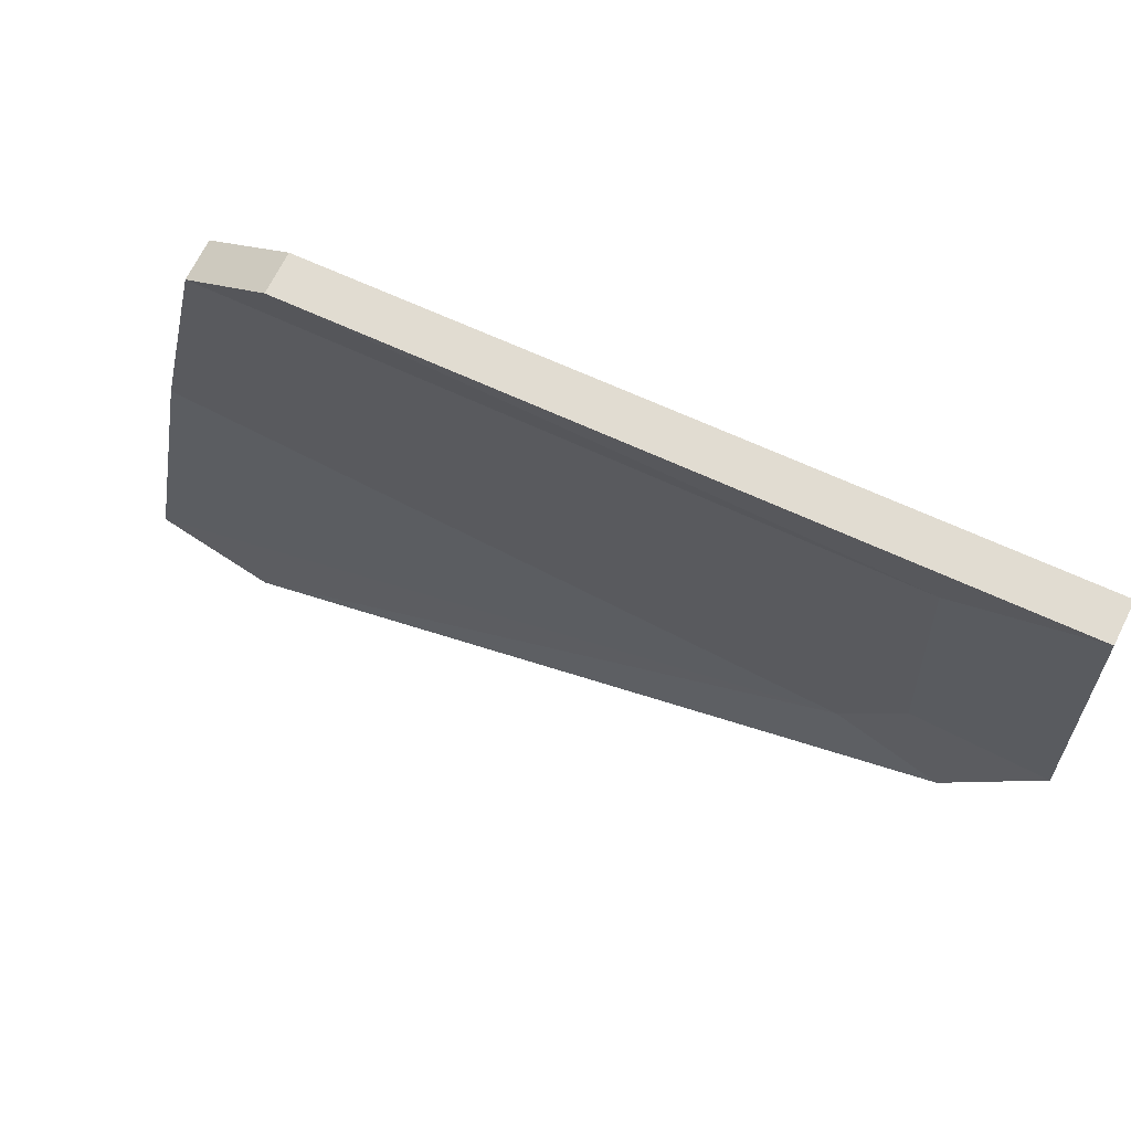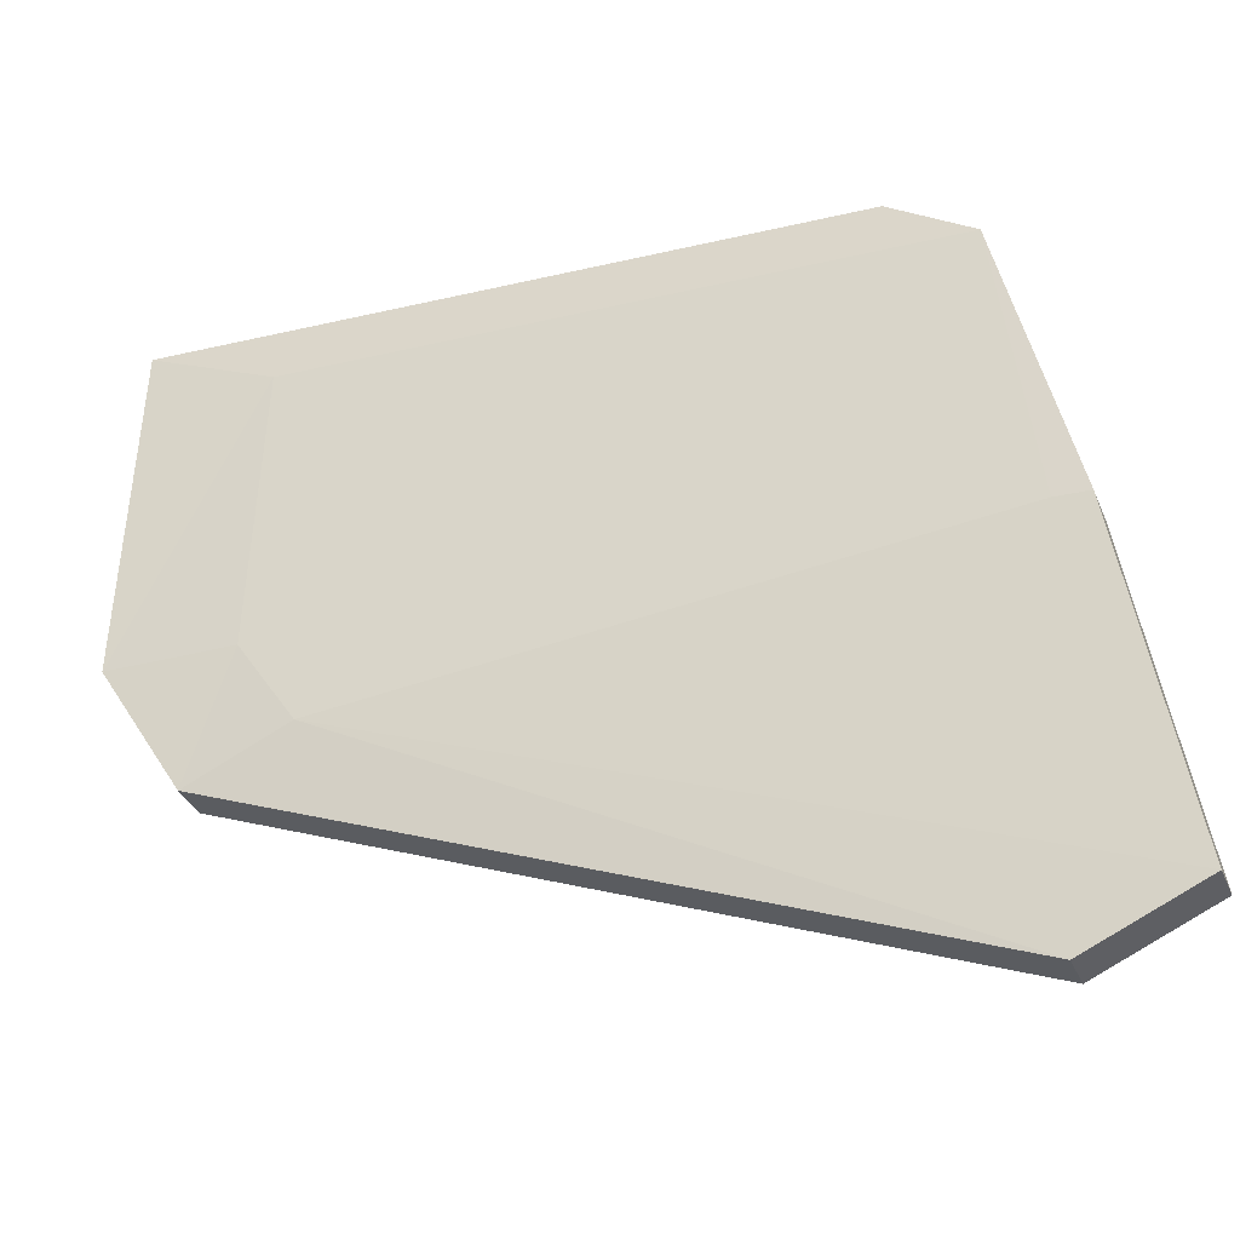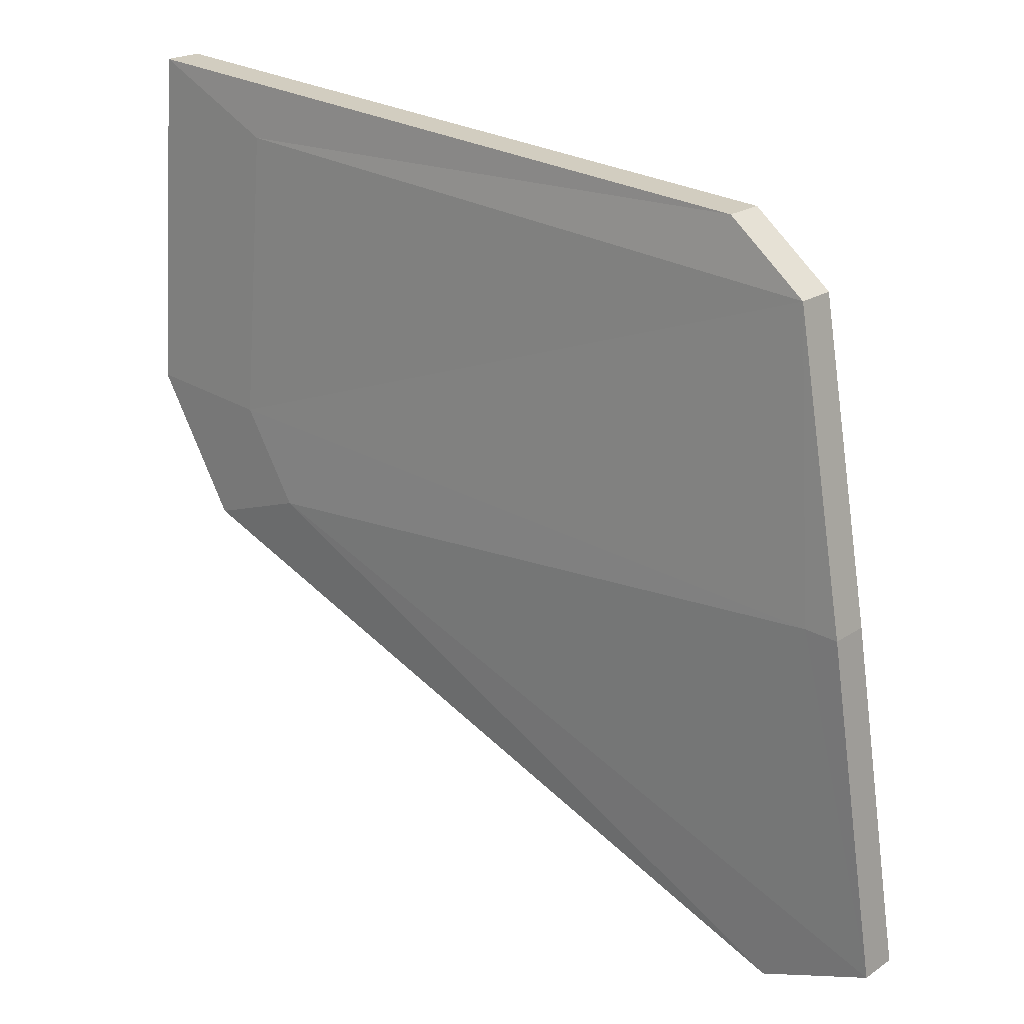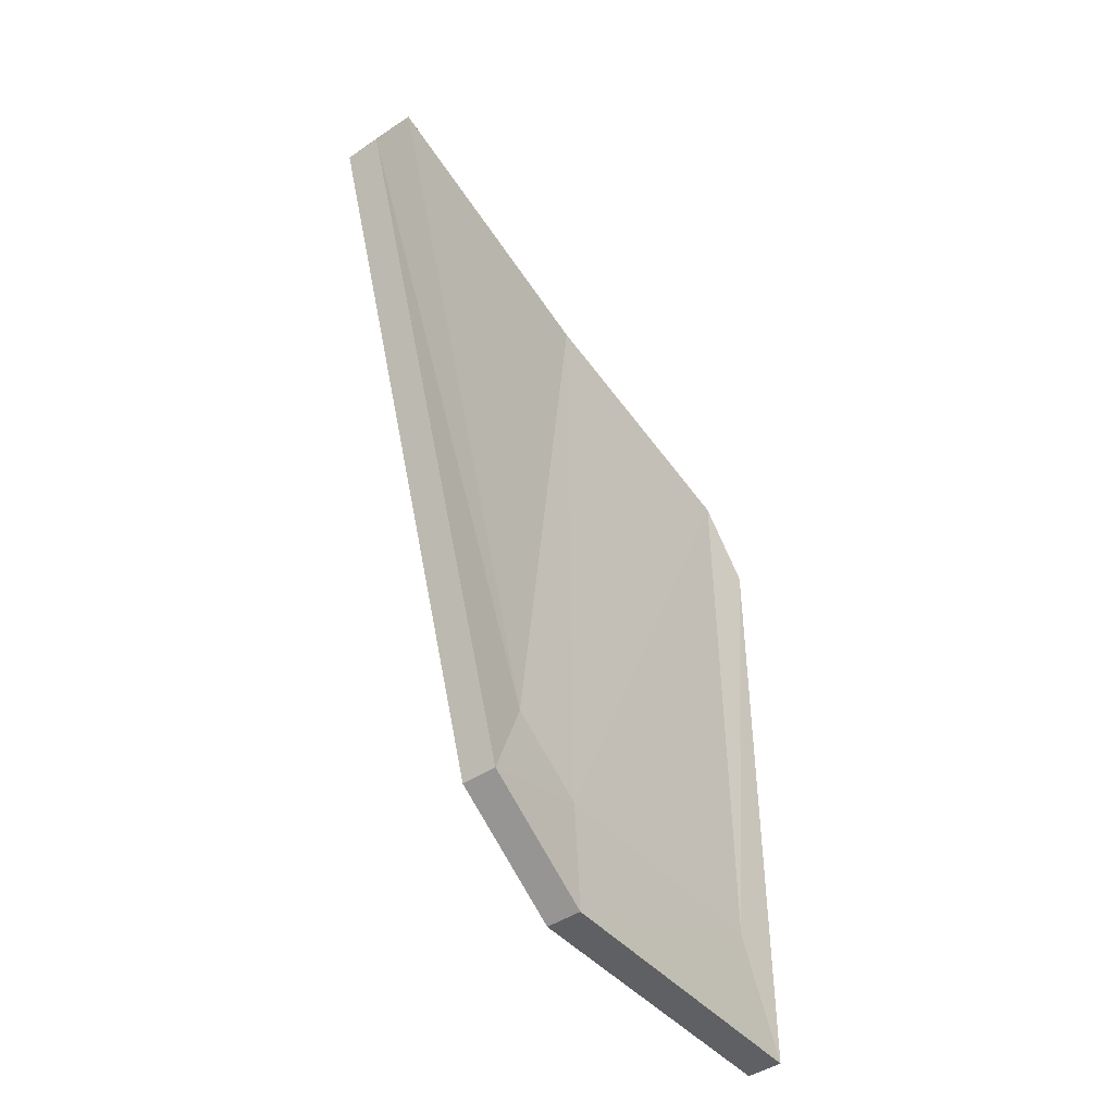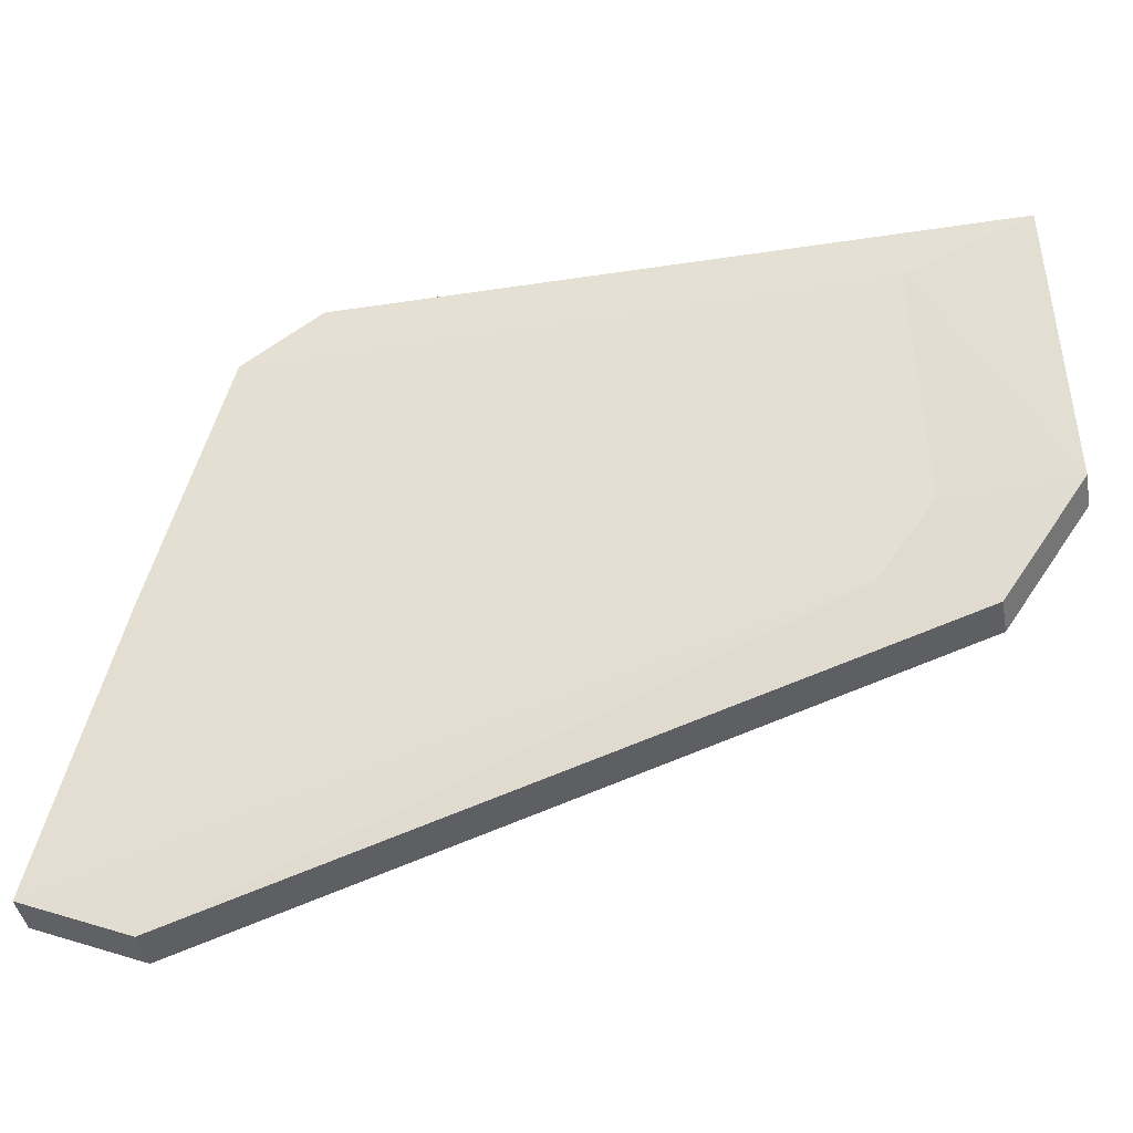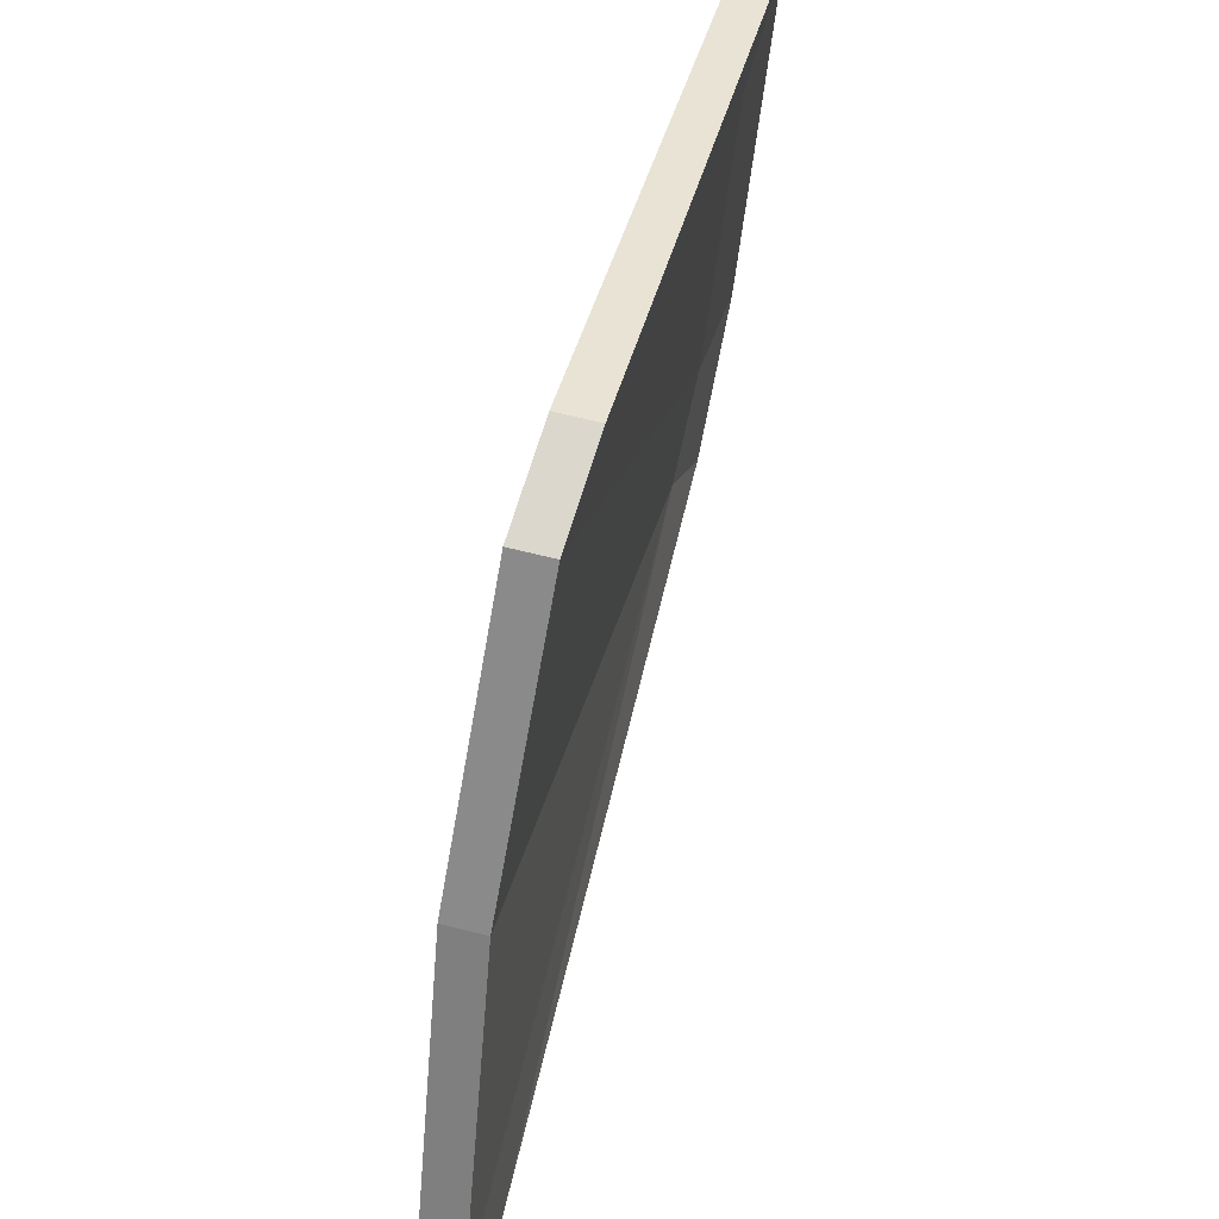
<metadata>
{"format":"obj","ext":"obj","renderer":"f3d","projection":"perspective","resolution":1024,"background":"white","views":[{"elev":63.5,"azim":115.5,"up":"+Y"},{"elev":-28.5,"azim":-70.3,"up":"+Y"},{"elev":28.2,"azim":-50.6,"up":"+Y"},{"elev":-44.3,"azim":31.8,"up":"+Z"},{"elev":-47.5,"azim":99.6,"up":"+Y"},{"elev":39.5,"azim":12.7,"up":"+Y"}]}
</metadata>
<code>
o Truck_door.R.001
v 0.02399 0.692 -0.7514
v -0.002693 0.4317 -0.7507
v -0.01223 0.3315 -0.6822
v -0.02224 0.1412 -0.1313
v -0.02201 0.181 -0.04723
v -0.01201 0.4318 -0.1222
v 0.01494 0.6511 -0.1569
v 0.02399 0.692 -0.2216
v -0.007114 0.4317 -0.6506
v -0.01499 0.3666 -0.603
v 0.01747 0.6514 -0.6514
v 0.02399 0.692 -0.7514
v -0.002693 0.4317 -0.7507
v -0.01223 0.3315 -0.6822
v -0.02224 0.1412 -0.1313
v -0.02201 0.181 -0.04723
v -0.01201 0.4318 -0.09724
v 0.01494 0.6511 -0.1569
v 0.02399 0.692 -0.2216
v 0.05386 0.6892 -0.7508
v 0.02718 0.4289 -0.7501
v 0.01764 0.3287 -0.6816
v 0.007633 0.1385 -0.1307
v 0.007854 0.1783 -0.04664
v 0.01785 0.4291 -0.09664
v 0.04481 0.6483 -0.1563
v 0.05386 0.6892 -0.221
v 0.02275 0.4289 -0.6501
v 0.01488 0.3638 -0.6024
v 0.04734 0.6487 -0.6508
f 7 9 6
f 10 6 9
f 8 11 7
f 2 11 1
f 3 9 2
f 10 4 5
f 7 11 9
f 10 5 6
f 8 1 11
f 2 9 11
f 3 10 9
f 10 3 4
f 19 20 12
f 15 24 16
f 16 25 17
f 26 19 18
f 12 21 13
f 21 14 13
f 22 15 14
f 25 18 17
f 4 16 5
f 8 12 1
f 6 18 7
f 3 15 4
f 2 14 3
f 1 13 2
f 7 19 8
f 5 17 6
f 26 25 28
f 29 28 25
f 27 26 30
f 21 20 30
f 22 21 28
f 29 24 23
f 26 28 30
f 29 25 24
f 27 30 20
f 21 30 28
f 22 28 29
f 29 23 22
f 19 27 20
f 15 23 24
f 16 24 25
f 26 27 19
f 12 20 21
f 21 22 14
f 22 23 15
f 25 26 18
f 4 15 16
f 8 19 12
f 6 17 18
f 3 14 15
f 2 13 14
f 1 12 13
f 7 18 19
f 5 16 17

</code>
